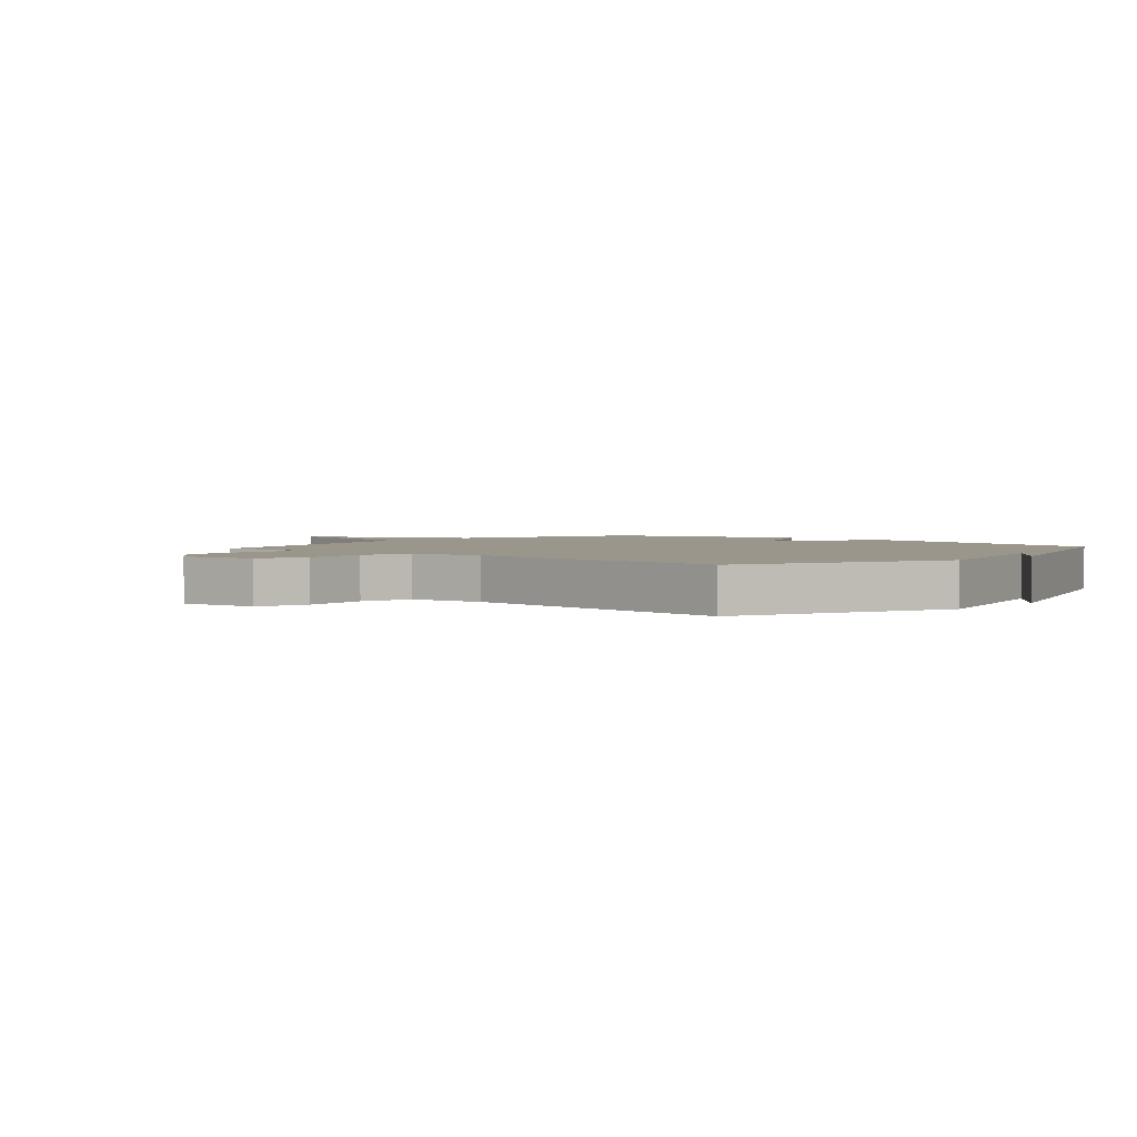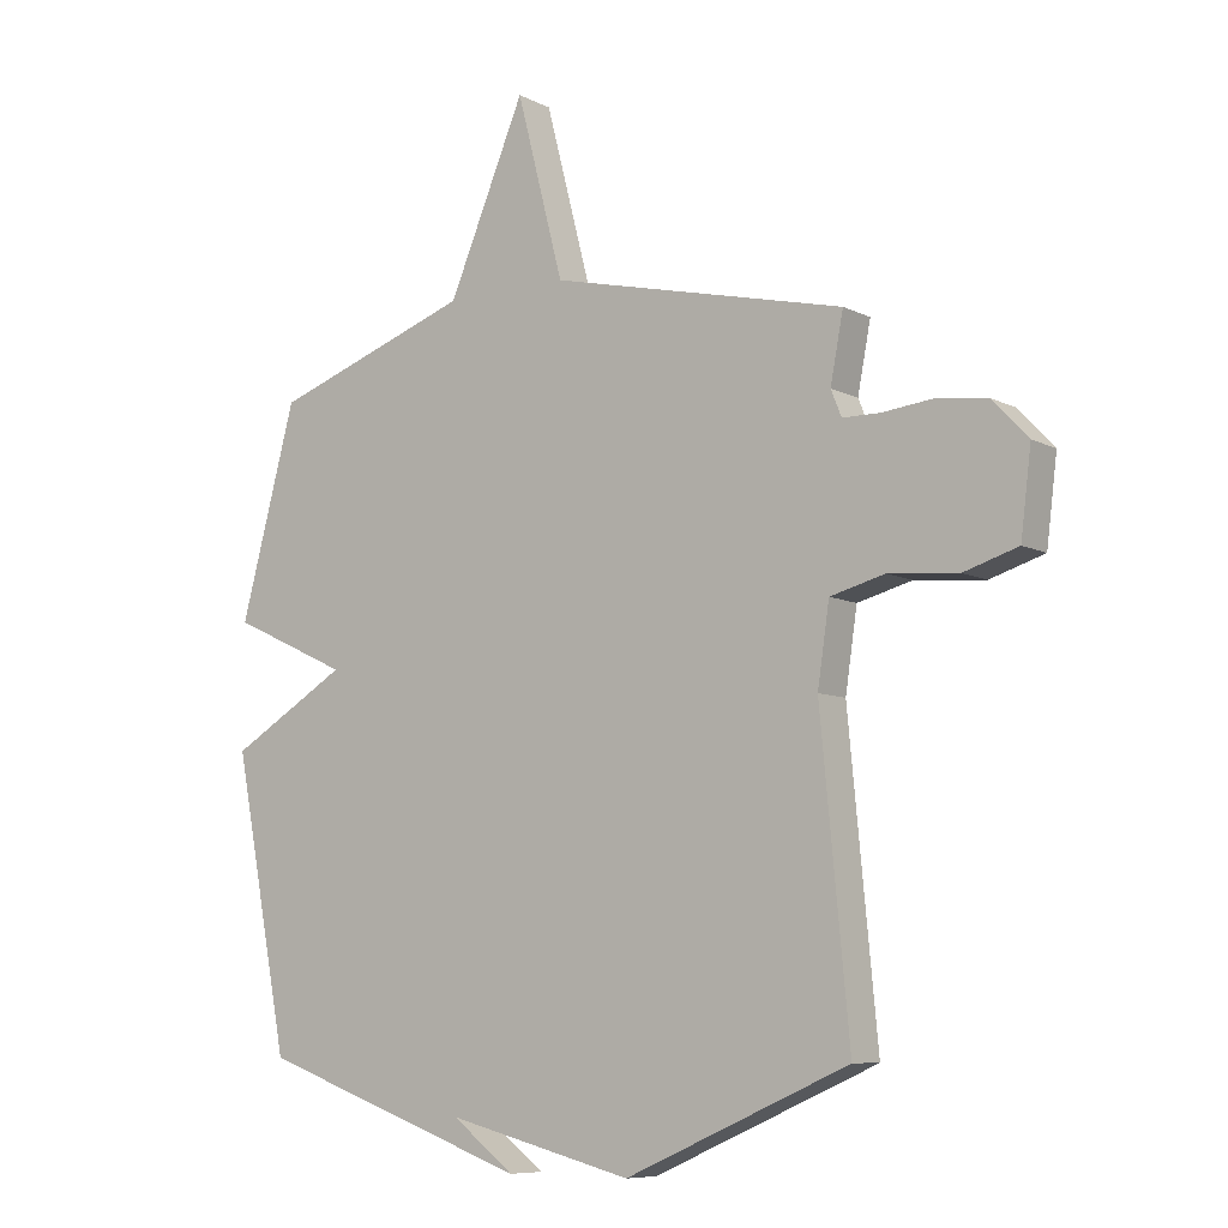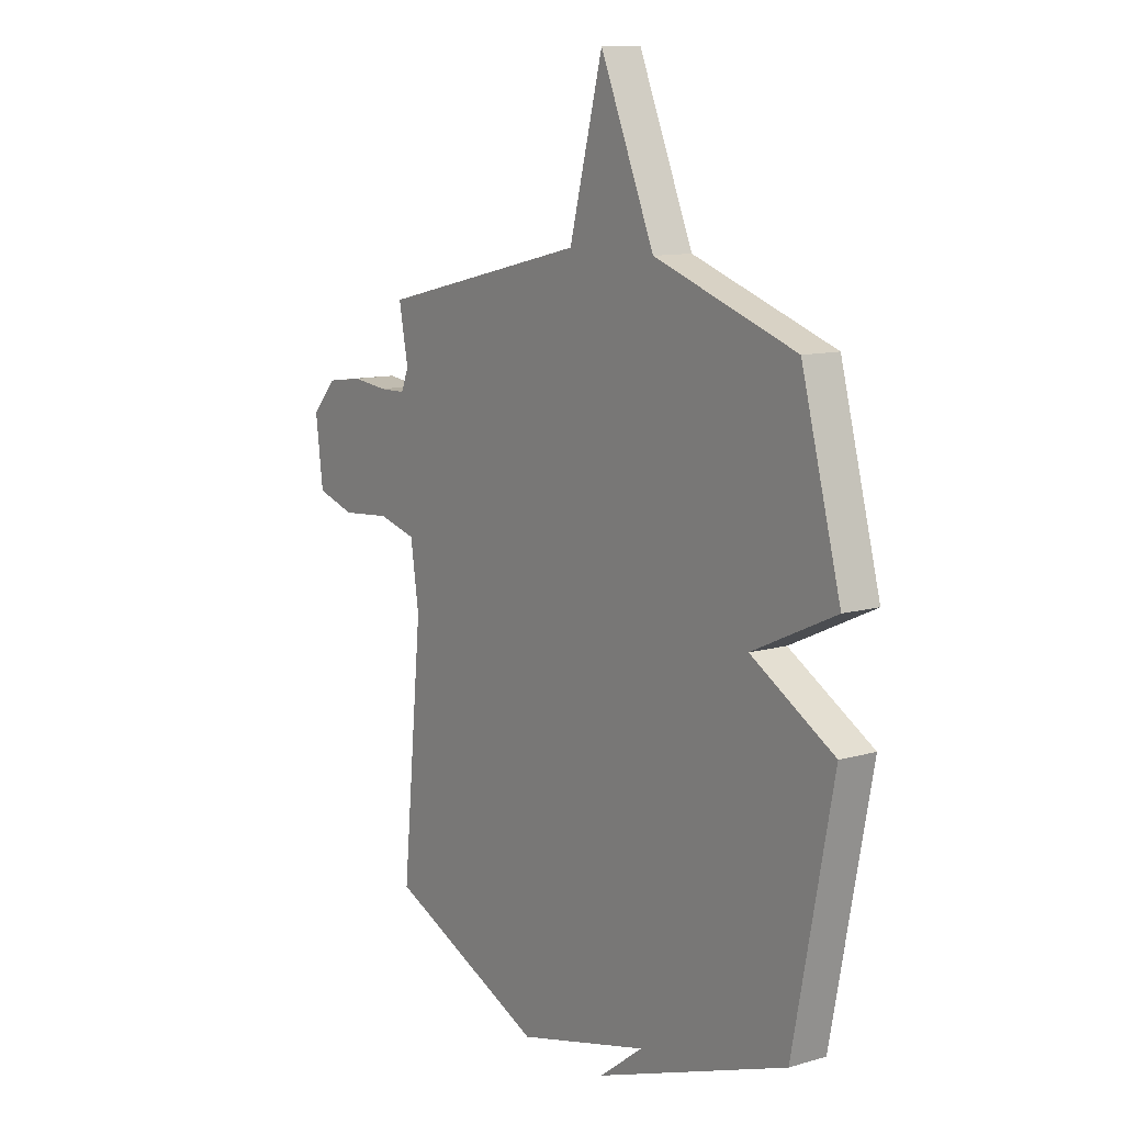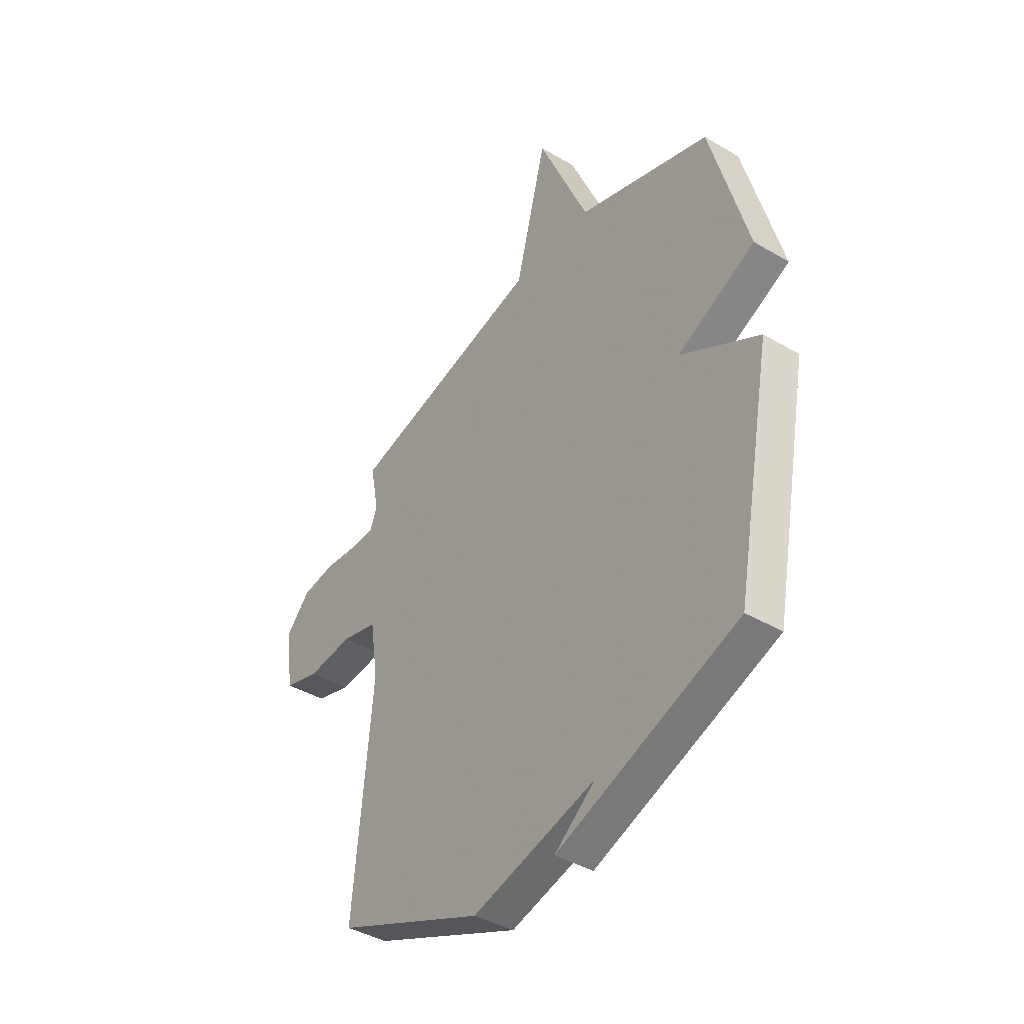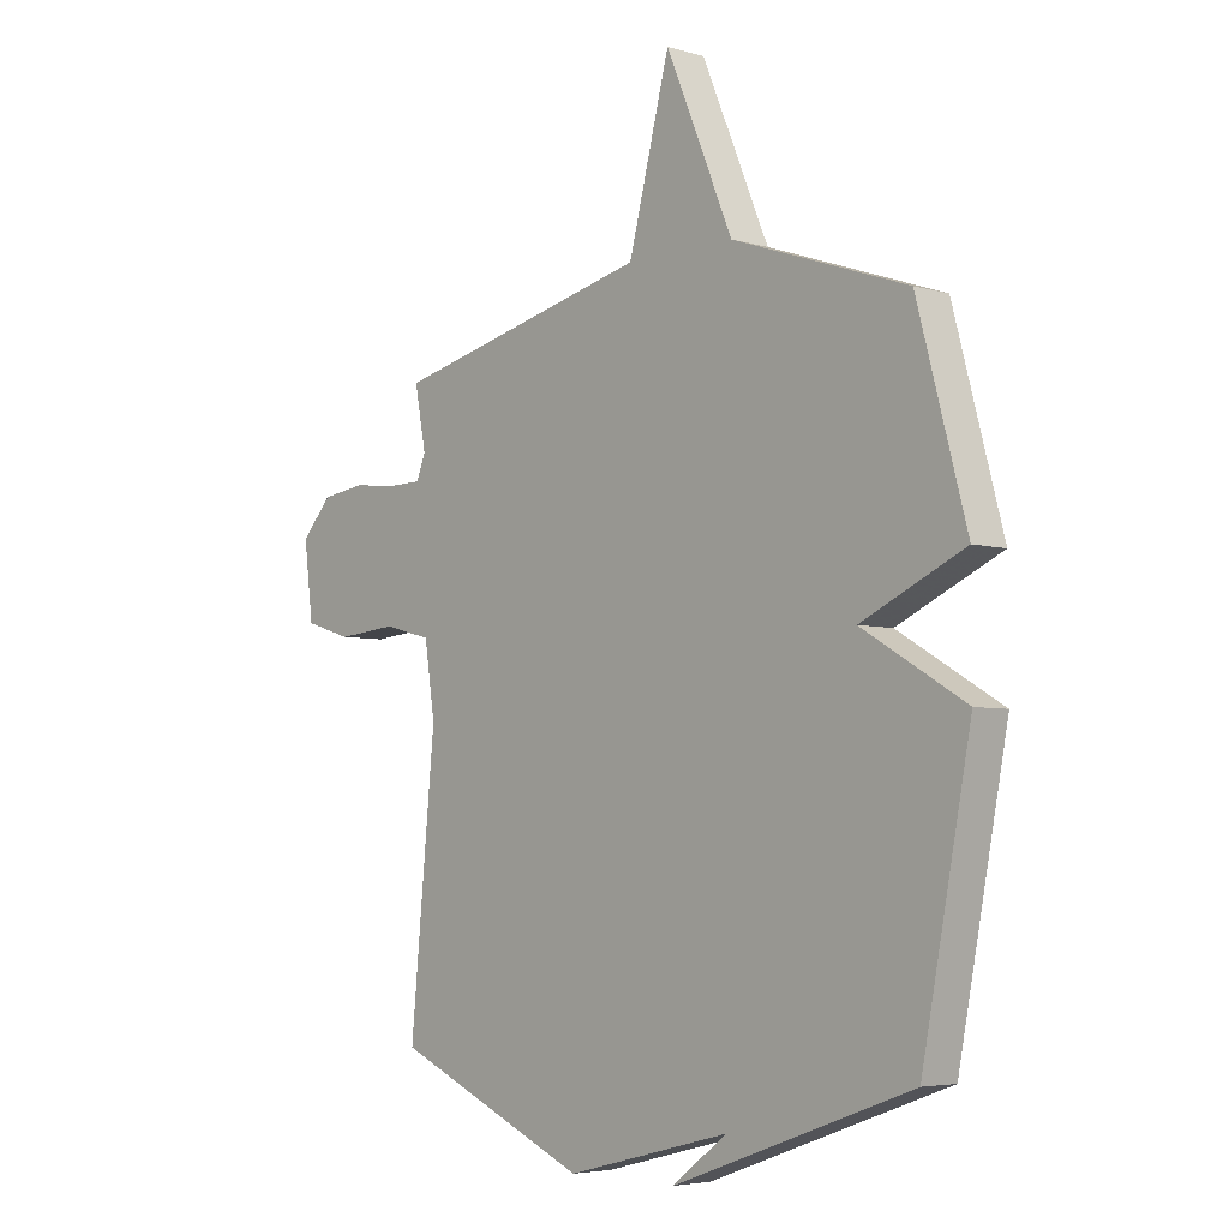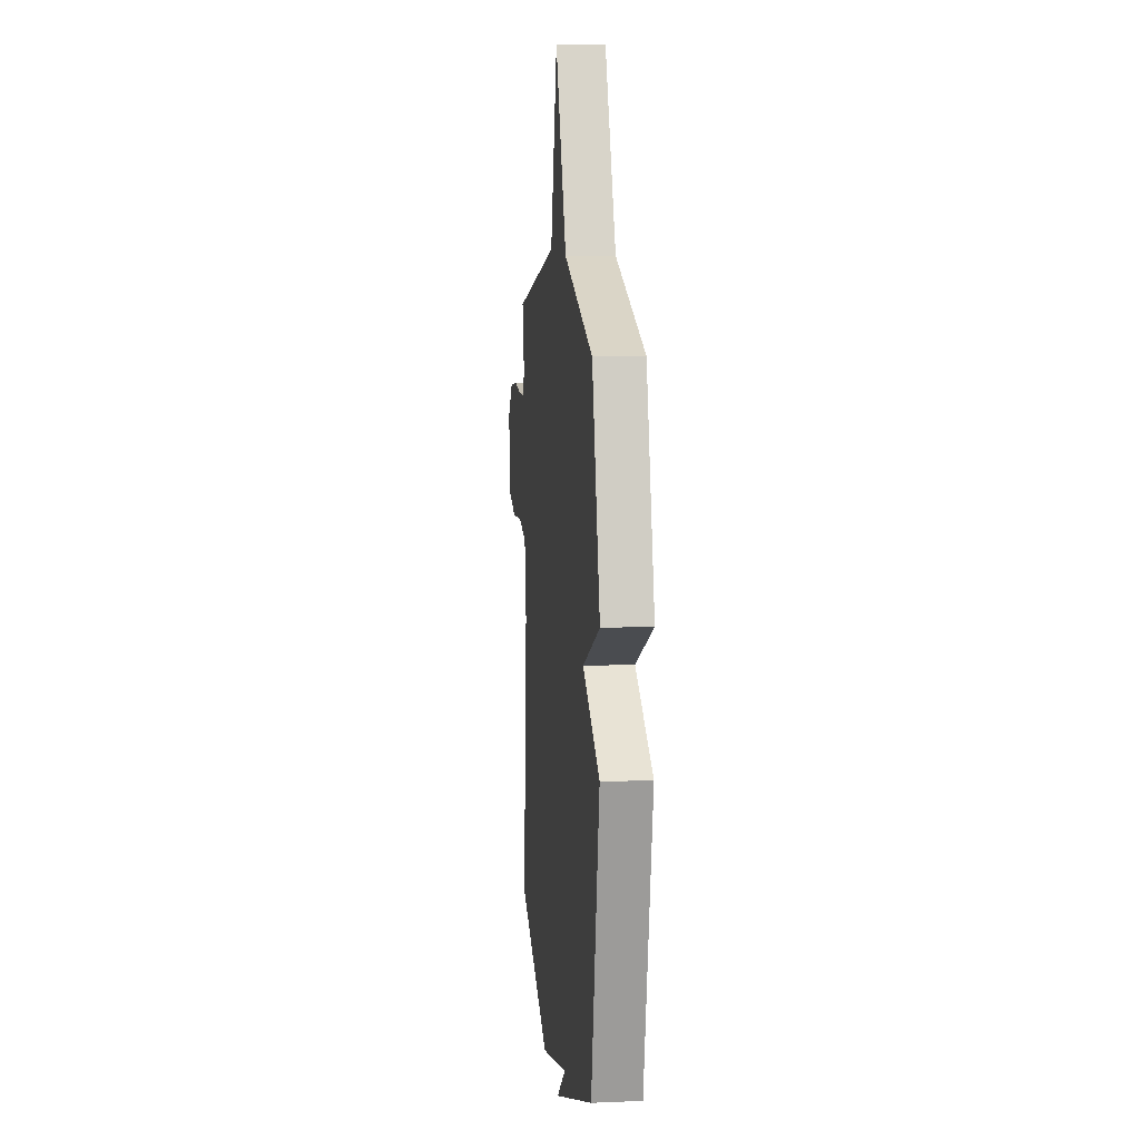
<metadata>
{"format":"obj","ext":"obj","renderer":"f3d","projection":"perspective","resolution":1024,"background":"white","views":[{"elev":2.4,"azim":131.1,"up":"+Y"},{"elev":-8.2,"azim":36.4,"up":"+Z"},{"elev":10.9,"azim":-125.6,"up":"+Z"},{"elev":-41.2,"azim":-125.5,"up":"+Z"},{"elev":-4.9,"azim":-132.7,"up":"+Z"},{"elev":9.6,"azim":-96.1,"up":"+Z"}]}
</metadata>
<code>
v 0.5 0.07 0.5
v 0.479 0.07 0.391
v 0.496 0.07 0.349
v 0.557 0.07 0.348
v 0.639 0.07 0.357
v 0.72 0.07 0.346
v 0.777 0.07 0.285
v 0.76 0.07 0.15
v 0.673 0.07 0.123
v 0.561 0.07 0.133
v 0.473 0.07 0.11
v 0.454 0.07 -0.017
v 0.5 0.07 -0.5
v 0.14 0.07 -0.657
v -0.16 0.07 -0.581
v -0.06 0.07 -0.657
v -0.5 0.07 -0.5
v -0.59 0.07 -0.035
v -0.4 0.07 0.077
v -0.59 0.07 0.165
v -0.5 0.07 0.5
v -0.177 0.07 0.612
v -0.053 0.07 0.904
v 0.023 0.07 0.612
v 0.5 0 0.5
v 0.479 0 0.391
v 0.496 0 0.349
v 0.557 0 0.348
v 0.639 0 0.357
v 0.72 0 0.346
v 0.777 0 0.285
v 0.76 0 0.15
v 0.673 0 0.123
v 0.561 0 0.133
v 0.473 0 0.11
v 0.454 0 -0.017
v 0.5 0 -0.5
v 0.14 0 -0.657
v -0.16 0 -0.581
v -0.06 0 -0.657
v -0.5 0 -0.5
v -0.59 0 -0.035
v -0.4 0 0.077
v -0.59 0 0.165
v -0.5 0 0.5
v -0.177 0 0.612
v -0.053 0 0.904
v 0.023 0 0.612
f 22 23 24
f 24 1 2
f 22 24 2
f 21 22 2
f 20 21 2
f 19 20 2
f 18 19 2 3
f 17 18 3 4
f 15 16 17
f 15 17 4 5
f 12 13 14 15
f 11 12 15
f 11 15 5
f 5 6 7
f 11 5 7
f 10 11 7
f 7 8 9 10
f 48 47 46
f 26 25 48
f 26 48 46
f 26 46 45
f 26 45 44
f 26 44 43
f 27 26 43 42
f 28 27 42 41
f 41 40 39
f 29 28 41 39
f 39 38 37 36
f 39 36 35
f 29 39 35
f 31 30 29
f 31 29 35
f 31 35 34
f 34 33 32 31
f 1 25 26 2
f 2 26 27 3
f 3 27 28 4
f 4 28 29 5
f 5 29 30 6
f 6 30 31 7
f 7 31 32 8
f 8 32 33 9
f 9 33 34 10
f 10 34 35 11
f 11 35 36 12
f 12 36 37 13
f 13 37 38 14
f 14 38 39 15
f 15 39 40 16
f 16 40 41 17
f 17 41 42 18
f 18 42 43 19
f 19 43 44 20
f 20 44 45 21
f 21 45 46 22
f 22 46 47 23
f 23 47 48 24
f 24 48 25 1

</code>
